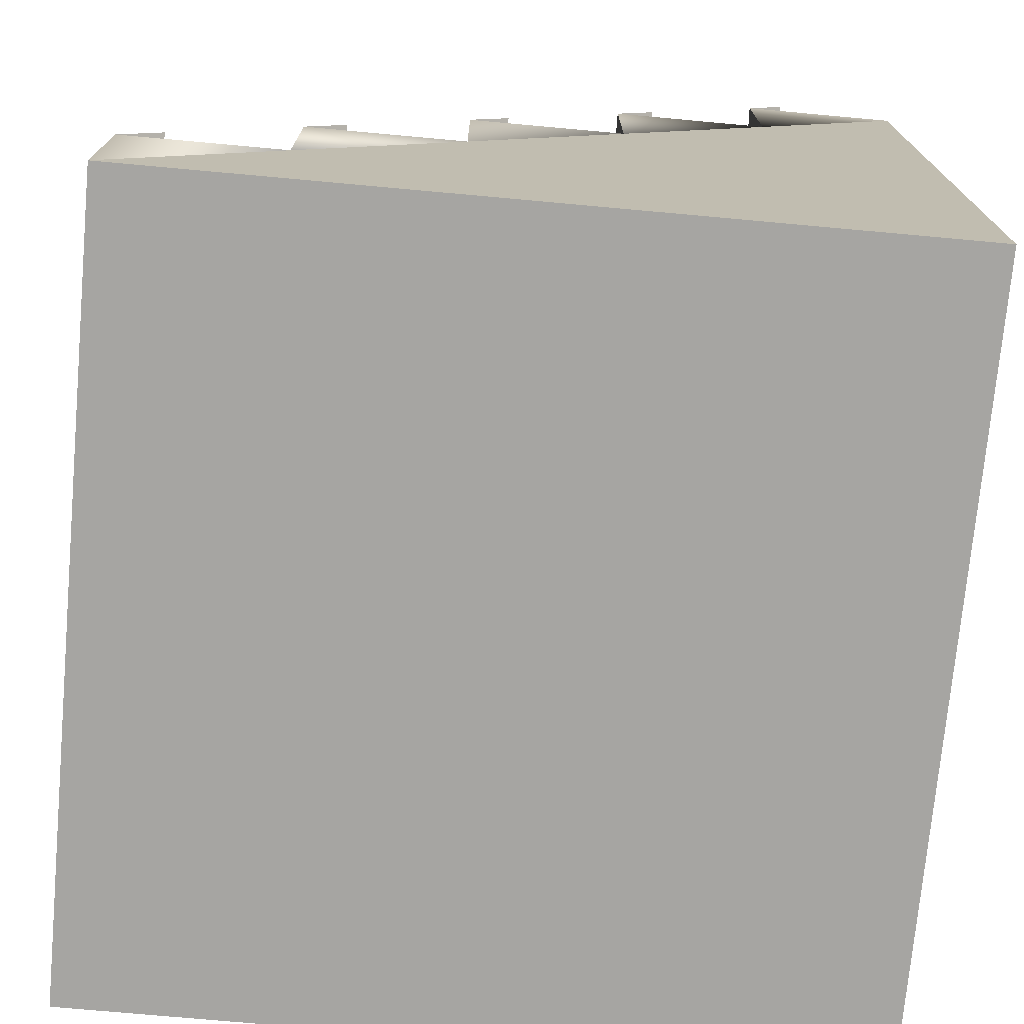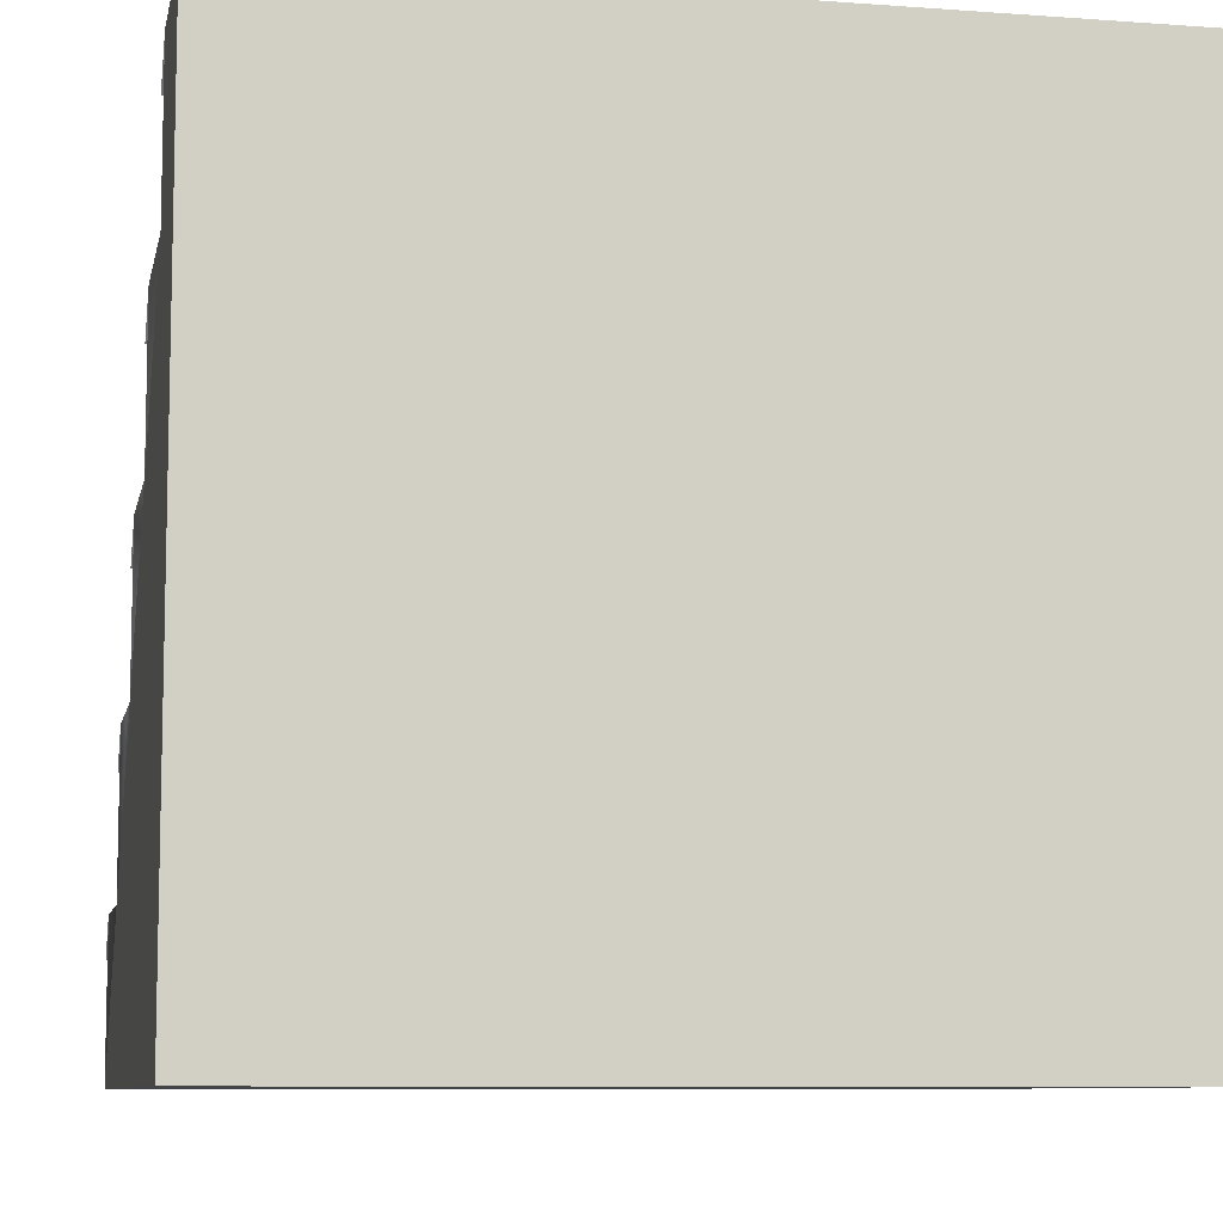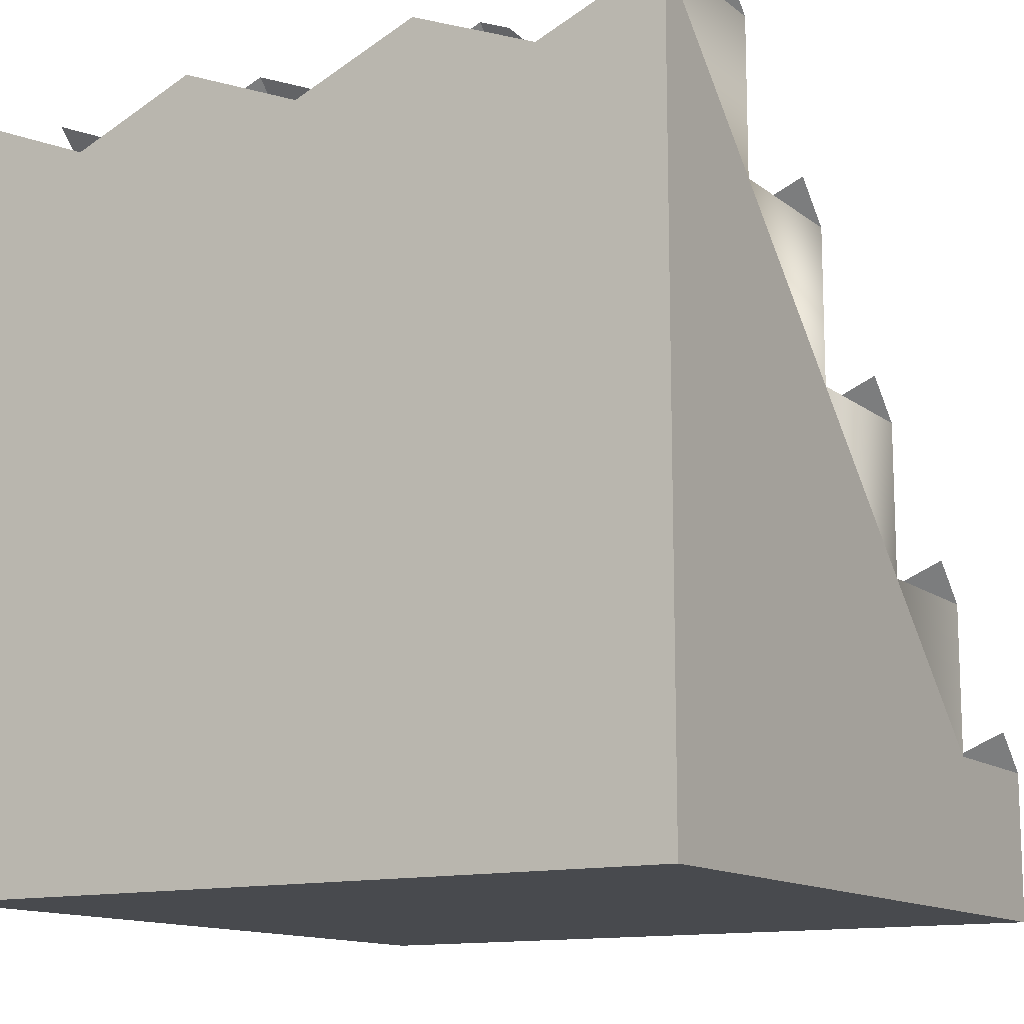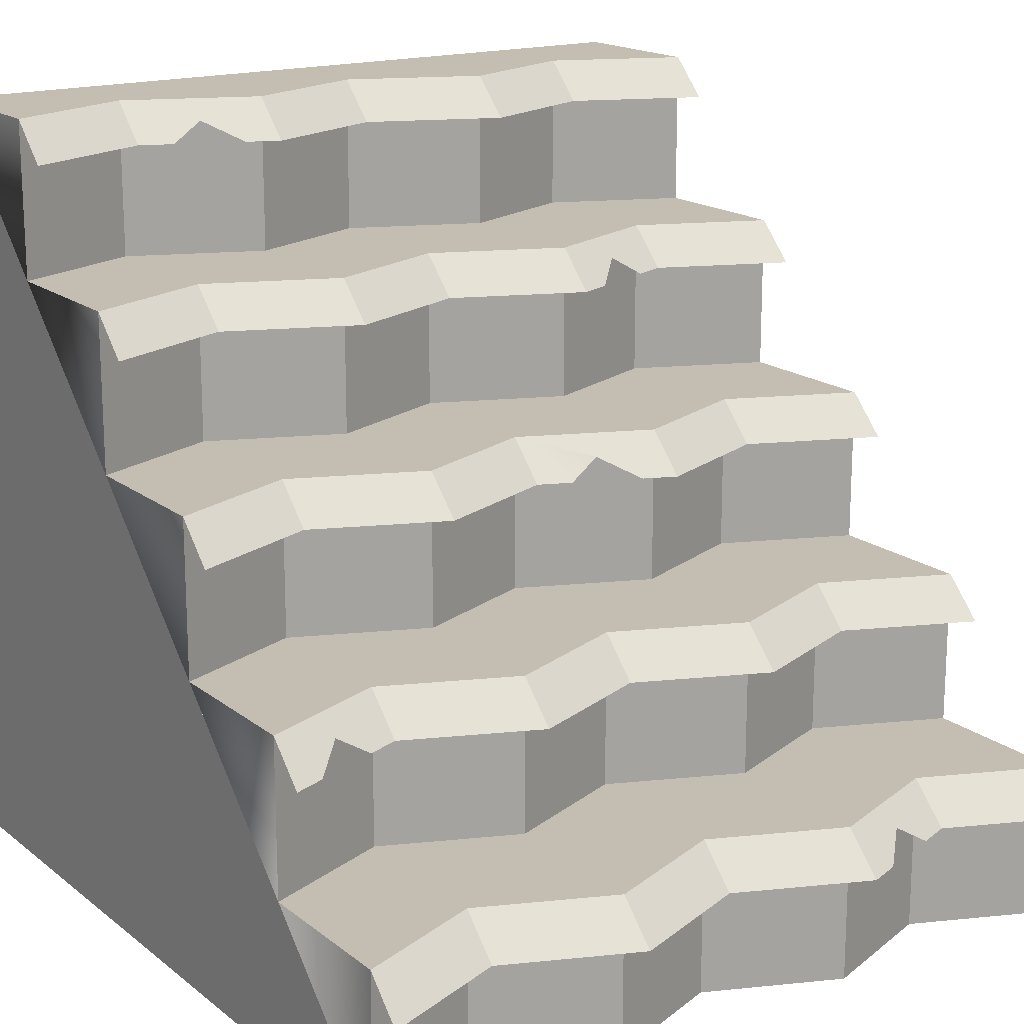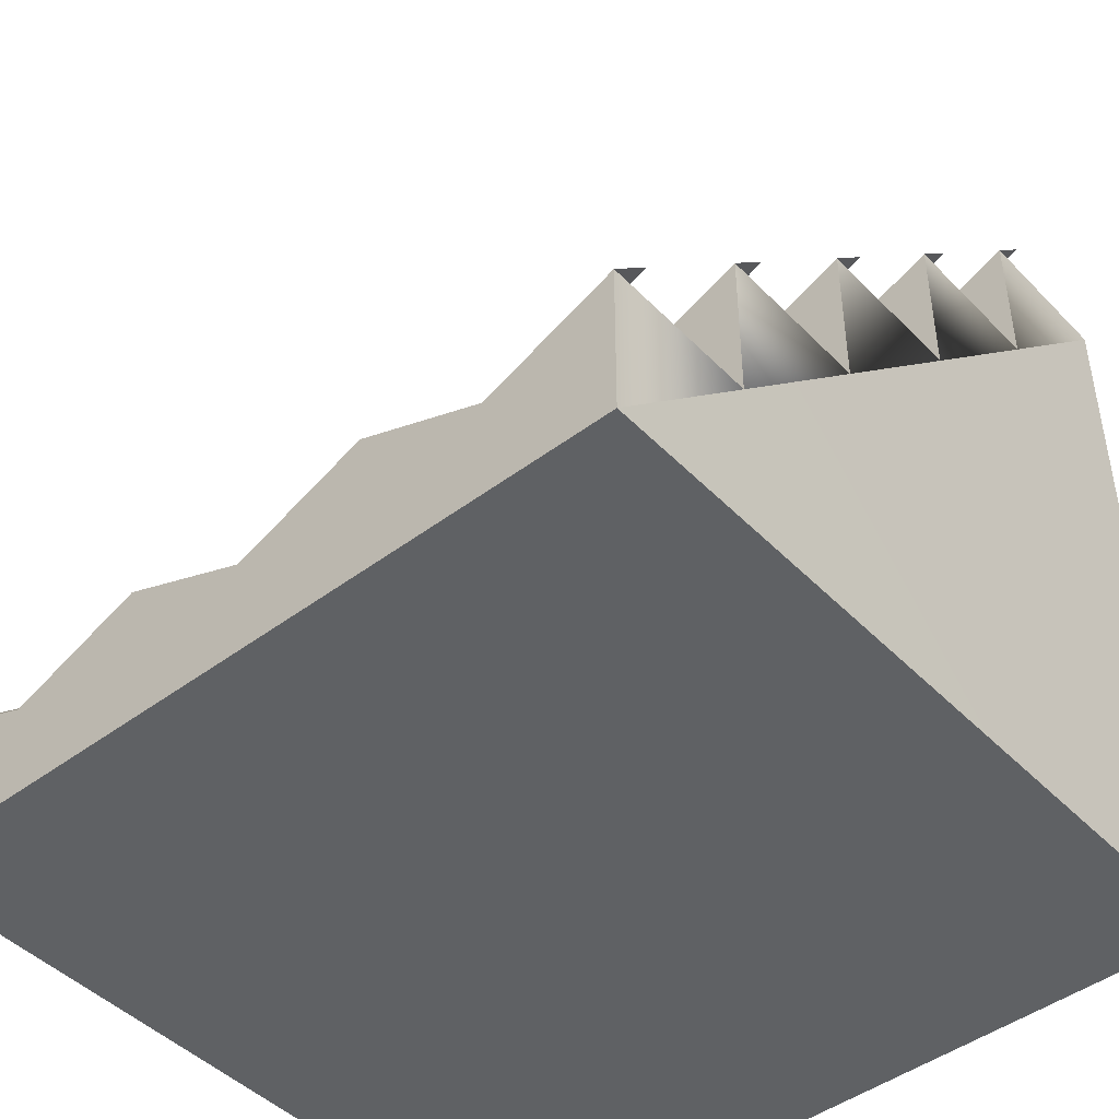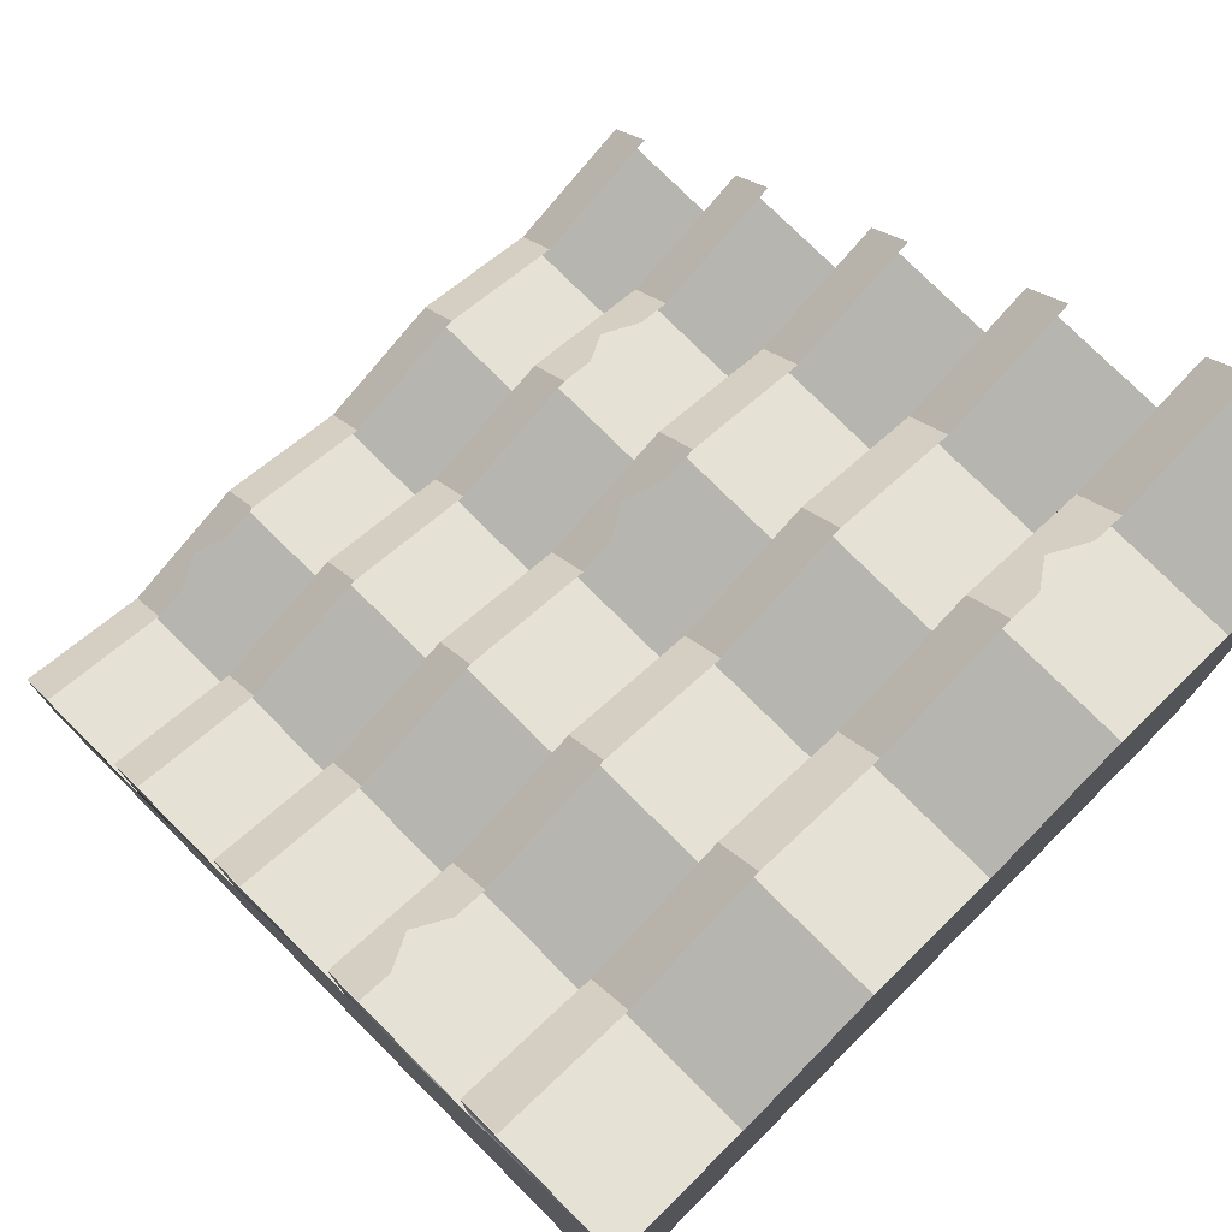
<metadata>
{"format":"obj","ext":"obj","renderer":"f3d","projection":"perspective","resolution":1024,"background":"white","views":[{"elev":-73.8,"azim":-95.2,"up":"+Z"},{"elev":-8.6,"azim":168.7,"up":"+Y"},{"elev":-13.0,"azim":31.2,"up":"+Z"},{"elev":17.2,"azim":-33.9,"up":"+Y"},{"elev":-45.6,"azim":-139.2,"up":"+Z"},{"elev":76.4,"azim":-45.0,"up":"+Z"}]}
</metadata>
<code>
o cliff_steps_stone
v 2.667 1.6 1.852
v 1.333 3.2 2.4
v 1.333 1.6 2.4
v 2.667 3.2 1.852
v -1.333 6.4 -0.8
v -2.667 4.8 -1.348
v -1.333 4.8 -0.8
v -2.667 6.4 -1.348
v -0 4.8 -1.348
v -0 6.4 -1.348
v -2.667 3.2 0.252
v -4 4.8 0.8
v -4 3.2 0.8
v -2.667 4.8 0.252
v 4 1.6 4
v 2.667 -0 3.452
v 4 -0 4
v 2.667 1.6 3.452
v -2.667 1.6 3.452
v -4 -0 4
v -2.667 -0 3.452
v -4 1.6 4
v -4 8 -4
v 4 0 -4
v -4 0 -4
v 4 8 -4
v 4 8 -2.4
v 2.667 6.4 -2.948
v 4 6.4 -2.4
v 2.667 8 -2.948
v -2.667 8 -2.948
v -4 6.4 -2.4
v -2.667 6.4 -2.948
v -4 8 -2.4
v 4 6.4 -0.8
v 2.667 4.8 -1.348
v 4 4.8 -0.8
v 2.667 6.4 -1.348
v 4 4.8 0.8
v 2.667 3.2 0.252
v 4 3.2 0.8
v 2.667 4.8 0.252
v -1.333 8 -2.4
v -1.333 6.4 -2.4
v -0 1.6 1.852
v -1.333 3.2 2.4
v -1.333 1.6 2.4
v -0 3.2 1.852
v 4 3.2 2.4
v 4 1.6 2.4
v 1.333 1.6 4
v 1.333 -0 4
v -4 4.8 -0.8
v -4 1.6 2.4
v -4 3.2 2.4
v -4 6.4 -0.8
v 1.333 4.8 0.8
v -0 3.2 0.252
v 1.333 3.2 0.8
v -0 4.8 0.252
v -2.667 1.6 1.852
v -2.667 3.2 1.852
v -1.333 4.8 0.8
v -1.333 3.2 0.8
v 1.333 8 -2.4
v -0 6.4 -2.948
v 1.333 6.4 -2.4
v -0 8 -2.948
v 1.333 6.4 -0.8
v 1.333 4.8 -0.8
v -1.333 1.6 4
v -1.333 -0 4
v -0 -0 3.452
v -0 1.6 3.452
v 1.333 6 -0.4
v -0 6 -0.948
v 4 4.4 1.2
v 2.667 4.4 0.652
v -0 7.6 -2.548
v -1.333 7.6 -2
v 1.333 4.4 1.2
v -0 4.4 0.652
v -1.333 4.4 1.2
v -3 2.8 2.389
v -2.667 2.8 2.252
v -3.333 3 2.326
v -4 2.8 2.8
v -3.667 2.8 2.663
v -4 7.6 -2
v -2.667 7.6 -2.548
v 4 7.6 -2
v 2.667 7.6 -2.548
v 4 2.8 2.8
v 2.667 2.8 2.252
v -1.333 2.8 2.8
v -0 2.8 2.252
v 1.333 1.2 4.4
v -0 1.2 3.852
v -1.333 1.2 4.4
v -2.667 1.2 3.852
v 2.333 1.2 3.989
v 2.667 1.2 3.852
v 2 1.4 3.926
v 1.667 1.2 4.263
v -4 6 -0.4
v -2.667 6 -0.948
v -2.667 4.4 0.652
v 0.6667 4.6 0.726
v 1 4.4 1.063
v 0.3333 4.4 0.789
v -4 1.2 4.4
v 4 1.2 4.4
v -2 7.8 -2.474
v -1.667 7.6 -2.137
v -2.333 7.6 -2.411
v 1.333 7.6 -2
v 1.333 2.8 2.8
v -4 4.4 1.2
v -1.333 6 -0.4
v 4 6 -0.4
v 2.667 6 -0.948
v 2.333 6 -0.811
v 2 6.2 -0.874
v 1.667 6 -0.537
f 1 2 3
f 2 1 4
f 5 6 7
f 6 5 8
f 9 5 7
f 5 9 10
f 11 12 13
f 12 11 14
f 15 16 17
f 16 15 18
f 19 20 21
f 20 19 22
f 23 24 25
f 24 23 26
f 27 28 29
f 28 27 30
f 31 32 33
f 32 31 34
f 35 36 37
f 36 35 38
f 39 40 41
f 40 39 42
f 43 33 44
f 33 43 31
f 45 46 47
f 46 45 48
f 49 1 50
f 1 49 4
f 16 51 52
f 51 16 18
f 20 23 25
f 23 20 32
f 32 20 53
f 53 20 13
f 13 20 54
f 54 20 22
f 55 13 54
f 12 53 13
f 56 32 53
f 34 23 32
f 27 24 26
f 24 27 29
f 24 29 17
f 17 29 37
f 37 29 35
f 17 37 41
f 41 37 39
f 17 41 50
f 50 41 49
f 17 50 15
f 57 58 59
f 58 57 60
f 61 55 54
f 55 61 62
f 63 11 64
f 11 63 14
f 65 66 67
f 66 65 68
f 69 9 70
f 9 69 10
f 46 61 47
f 61 46 62
f 40 57 59
f 57 40 42
f 71 21 72
f 21 71 19
f 36 69 70
f 69 36 38
f 66 43 44
f 43 66 68
f 17 25 24
f 25 17 16
f 25 16 52
f 25 52 73
f 25 73 72
f 25 72 21
f 25 21 20
f 73 71 72
f 71 73 74
f 2 45 3
f 45 2 48
f 28 65 67
f 65 28 30
f 51 73 52
f 73 51 74
f 58 63 64
f 63 58 60
f 6 56 53
f 56 6 8
f 28 35 29
f 35 28 38
f 38 28 67
f 38 67 69
f 69 67 66
f 69 66 10
f 10 66 44
f 10 44 5
f 5 44 33
f 5 33 8
f 8 33 32
f 8 32 56
f 26 30 27
f 30 26 23
f 30 23 68
f 30 68 65
f 68 23 43
f 43 23 31
f 31 23 34
f 40 49 41
f 49 40 4
f 4 40 59
f 4 59 2
f 2 59 58
f 2 58 48
f 48 58 64
f 48 64 46
f 46 64 11
f 46 11 62
f 62 11 13
f 62 13 55
f 10 75 69
f 75 10 76
f 42 77 39
f 77 42 78
f 79 43 80
f 43 79 68
f 42 81 78
f 81 42 57
f 82 63 83
f 63 82 60
f 62 84 85
f 84 62 86
f 55 86 62
f 87 86 55
f 86 87 88
f 1 15 50
f 15 1 18
f 18 1 3
f 18 3 51
f 51 3 45
f 51 45 74
f 74 45 47
f 74 47 71
f 71 47 61
f 71 61 19
f 19 61 54
f 19 54 22
f 31 89 90
f 89 31 34
f 30 91 27
f 91 30 92
f 4 93 49
f 93 4 94
f 62 95 46
f 95 62 85
f 96 46 95
f 46 96 48
f 74 97 51
f 97 74 98
f 98 71 99
f 71 98 74
f 19 99 71
f 99 19 100
f 18 101 102
f 101 18 103
f 51 103 18
f 97 103 51
f 103 97 104
f 8 105 106
f 105 8 56
f 14 83 63
f 83 14 107
f 60 81 57
f 81 60 108
f 81 108 109
f 108 60 110
f 110 60 82
f 19 111 100
f 111 19 22
f 18 112 15
f 112 18 102
f 31 80 43
f 80 31 113
f 80 113 114
f 113 31 115
f 115 31 90
f 30 116 92
f 116 30 65
f 4 117 94
f 117 4 2
f 14 118 107
f 118 14 12
f 48 117 2
f 117 48 96
f 36 39 37
f 39 36 42
f 42 36 70
f 42 70 57
f 57 70 9
f 57 9 60
f 60 9 7
f 60 7 63
f 63 7 6
f 63 6 14
f 14 6 53
f 14 53 12
f 68 116 65
f 116 68 79
f 76 5 119
f 5 76 10
f 38 120 35
f 120 38 121
f 8 119 5
f 119 8 106
f 38 122 121
f 122 38 123
f 69 123 38
f 75 123 69
f 123 75 124

</code>
